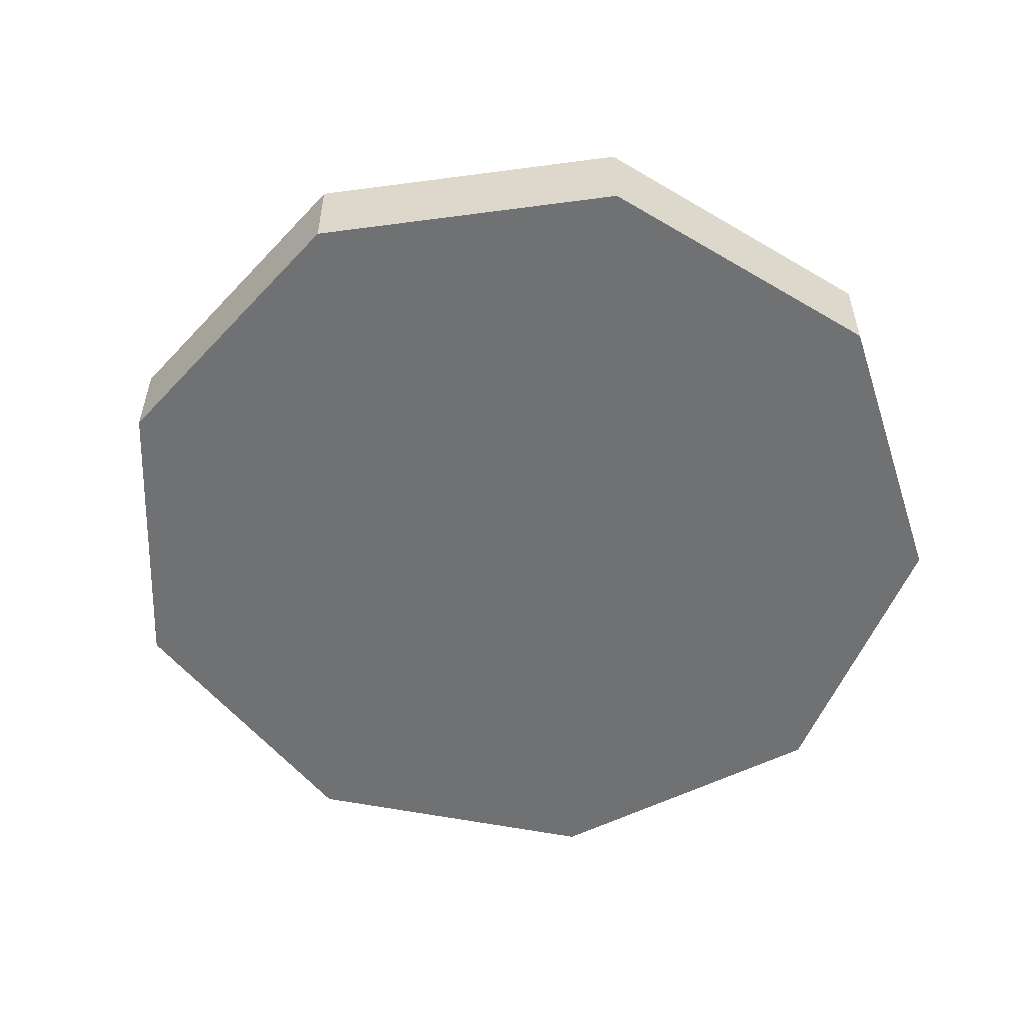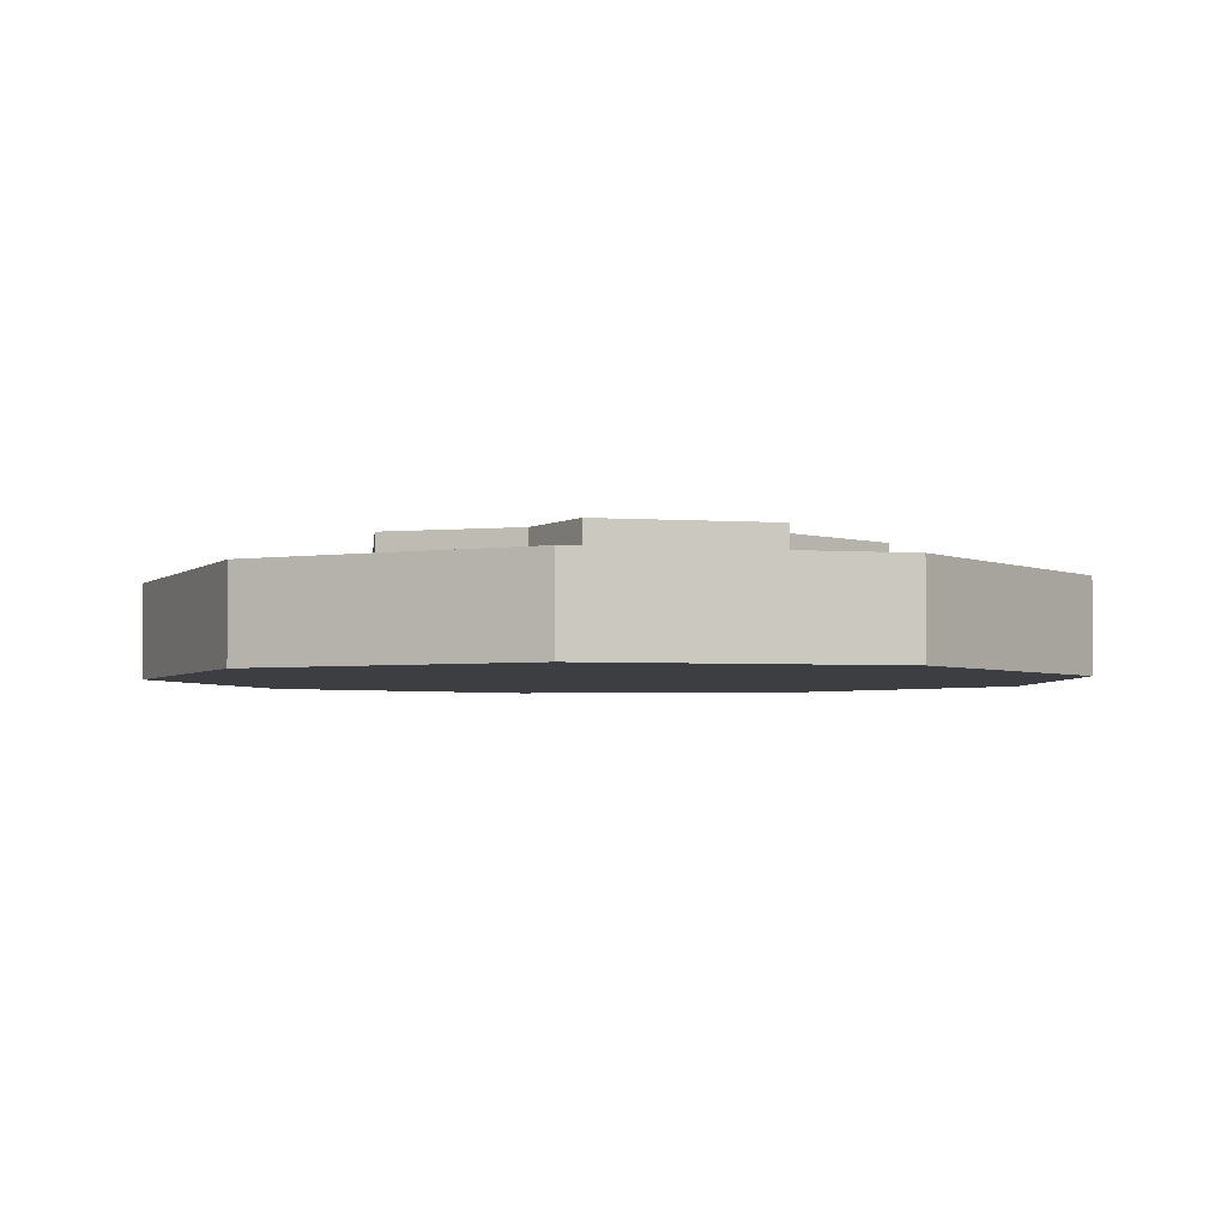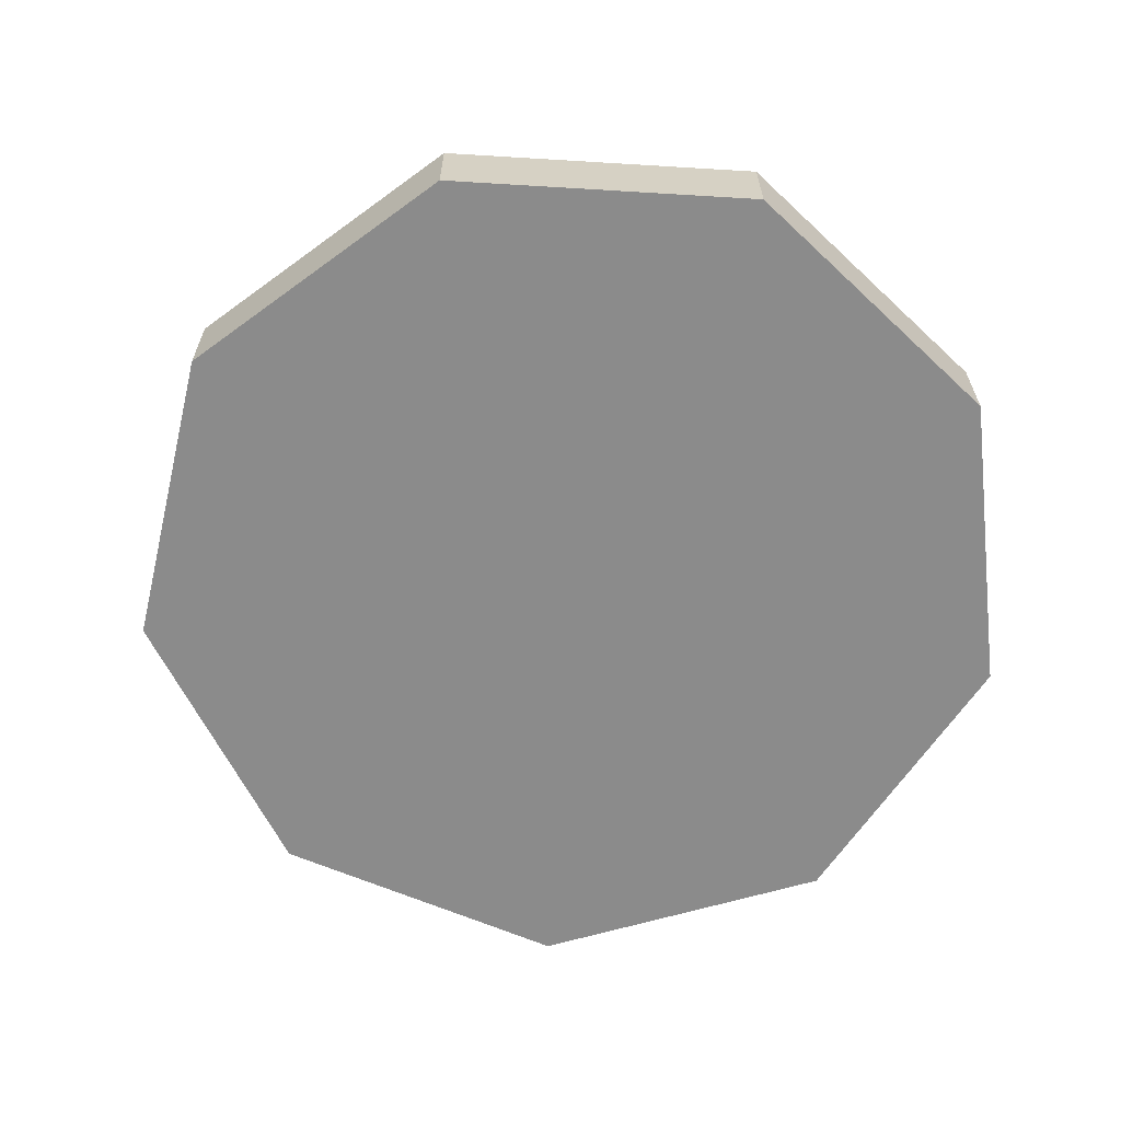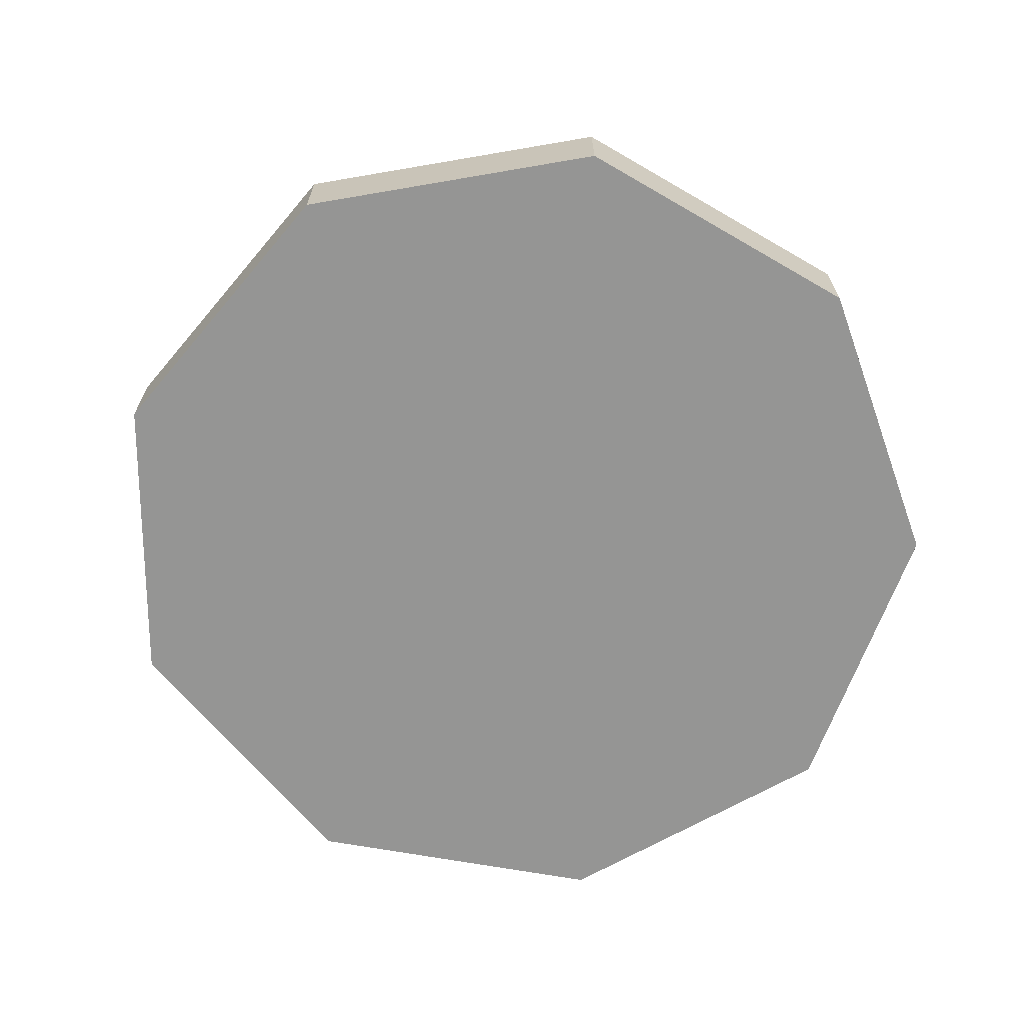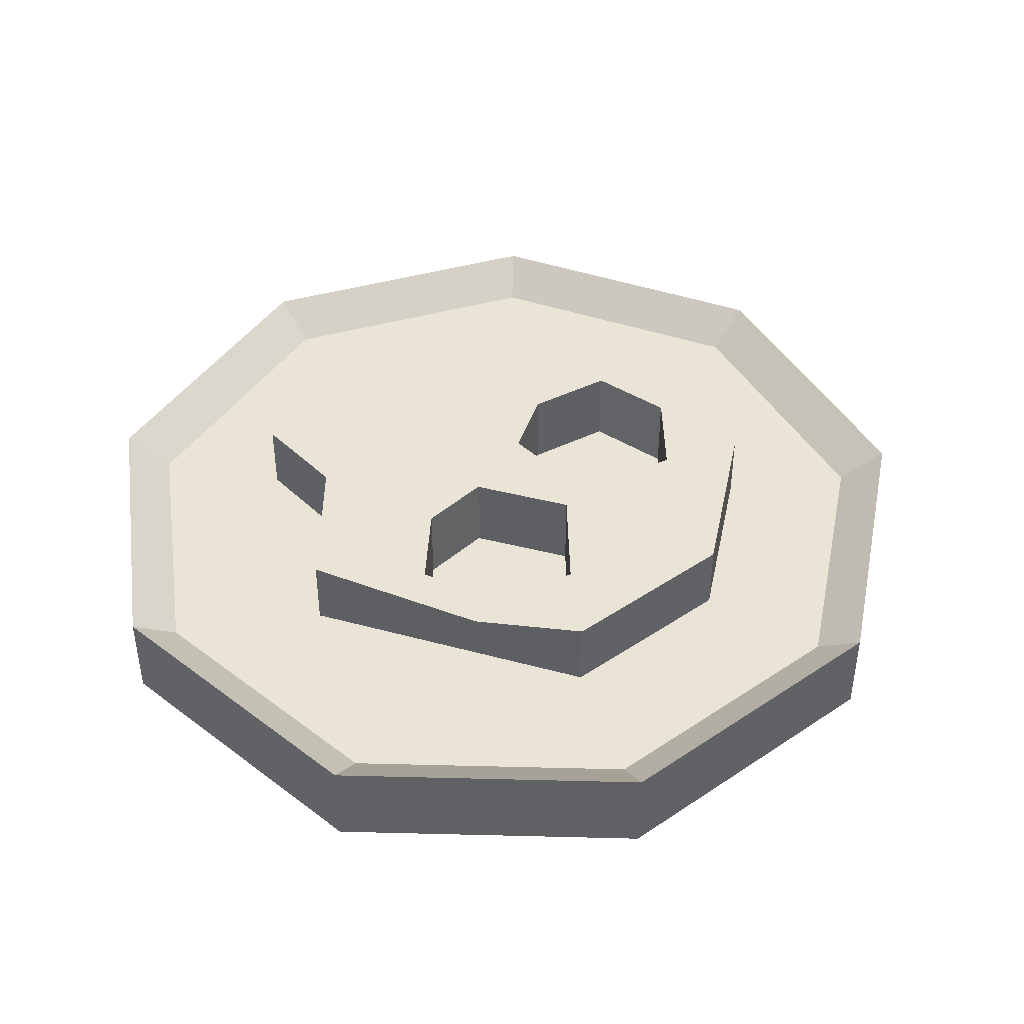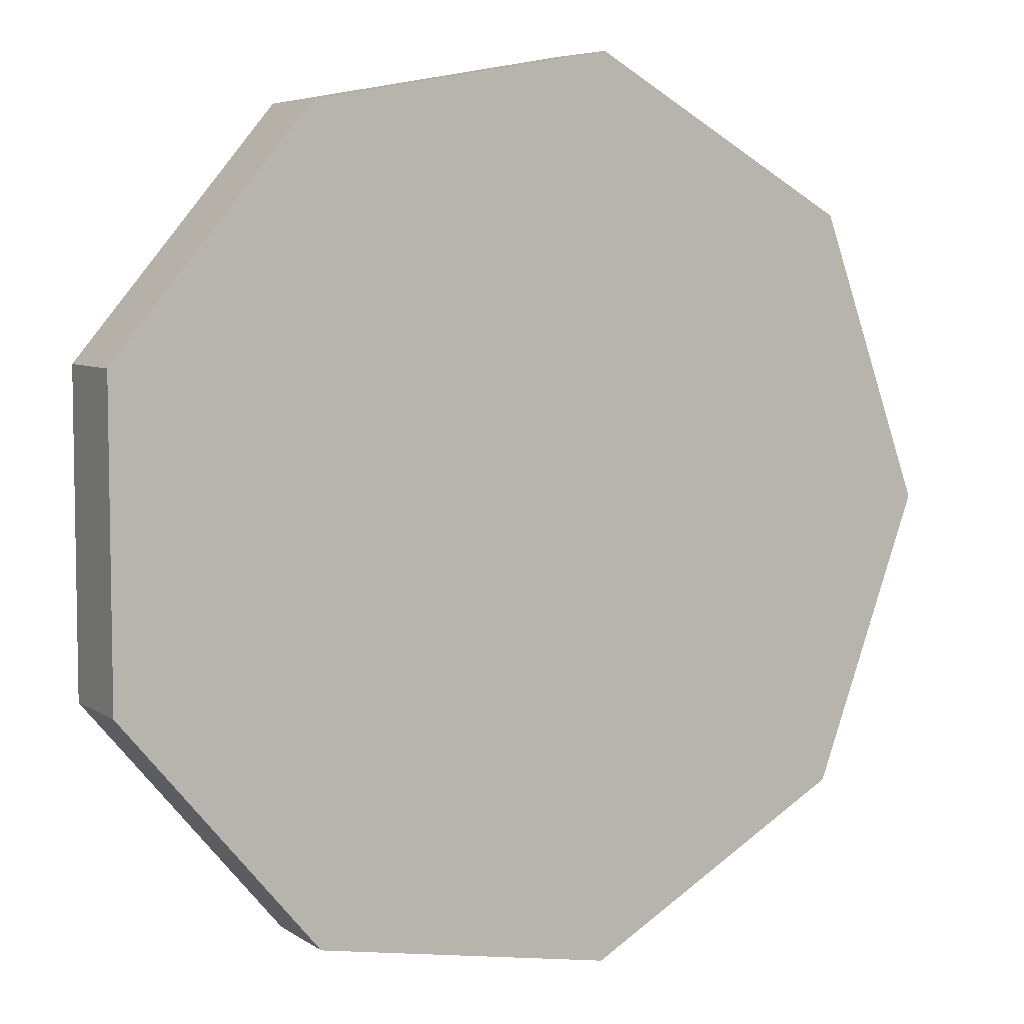
<metadata>
{"format":"obj","ext":"obj","renderer":"f3d","projection":"perspective","resolution":1024,"background":"white","views":[{"elev":-55.1,"azim":158.0,"up":"+Y"},{"elev":-3.4,"azim":-103.7,"up":"+Y"},{"elev":-63.8,"azim":-173.5,"up":"+Y"},{"elev":-67.4,"azim":119.8,"up":"+Y"},{"elev":43.6,"azim":31.7,"up":"+Y"},{"elev":6.2,"azim":-29.1,"up":"+Z"}]}
</metadata>
<code>
o cylinder1
v 1 0.1015 -3.449e-17
v 0.766 0.1015 0.6428
v 0.1736 0.1015 0.9848
v -0.5 0.1015 0.866
v -0.9397 0.1015 0.342
v -0.9397 0.1015 -0.342
v -0.5 0.1015 -0.866
v 0.1736 0.1015 -0.9848
v 0.766 0.1015 -0.6428
v 1 -0.1015 0
v 0.766 -0.1015 0.6428
v 0.1736 -0.1015 0.9848
v -0.5 -0.1015 0.866
v -0.9397 -0.1015 0.342
v -0.9397 -0.1015 -0.342
v -0.5 -0.1015 -0.866
v 0.1736 -0.1015 -0.9848
v 0.766 -0.1015 -0.6428
v 0.6879 0.02895 0.5772
v 0.898 0.02895 -2.803e-17
v 0.6879 0.02895 -0.5772
v 0.1559 0.02895 -0.8844
v -0.449 0.02895 -0.7777
v -0.8438 0.02895 -0.3071
v -0.8438 0.02895 0.3071
v -0.449 0.02895 0.7777
v 0.1559 0.02895 0.8844
v 0.4609 0.02895 0.3867
v 0.6017 0.02895 -1.771e-18
v 0.4609 0.02895 -0.3867
v -0.1852 0.02895 -0.5467
v -0.3534 0.02895 -0.2669
v -0.5654 0.02895 -0.2058
v -0.5654 0.02895 0.2058
v -0.3534 0.02895 0.2669
v -0.1852 0.02895 0.5467
v 0.4609 0.1881 0.3867
v 0.6017 0.1881 -2.731e-18
v 0.4609 0.1881 -0.3867
v -0.1852 0.1881 -0.5467
v -0.3534 0.1881 -0.2669
v -0.5654 0.1881 -0.2058
v -0.5654 0.1881 0.2058
v -0.3534 0.1881 0.2669
v -0.1852 0.1881 0.5467
v 0.343 0.1881 0.2396
v 0.343 0.1881 -0.2396
v 0.046 0.1881 -0.4229
v -0.009622 0.1881 -0.09599
v -0.009622 0.1881 0.09599
v 0.046 0.1881 0.4229
v 0.2336 0.1881 -0.4087
v -0.0462 0.1881 -0.2533
v 0.2114 0.1881 -0.03686
v -0.0462 0.1881 0.2533
v 0.2336 0.1881 0.4087
v 0.2114 0.1881 0.03686
v 0.2327 0.1881 -0.4896
v -0.2693 0.1881 -0.4068
v -0.2693 0.1881 0.4068
v 0.2327 0.1881 0.4896
v -0.0462 0.009414 0.2533
v 0.046 0.009414 0.4229
v 0.2336 0.009414 0.4087
v 0.343 0.009414 0.2396
v 0.2114 0.009414 0.03686
v -0.009622 0.009414 0.09599
v 0.2336 0.009414 -0.4087
v 0.046 0.009414 -0.4229
v -0.0462 0.009414 -0.2533
v -0.009622 0.009414 -0.09599
v 0.2114 0.009414 -0.03686
v 0.343 0.009414 -0.2396
g cylinder1_default
f 2 11 10 1
f 2 19 27 3
f 4 13 12 3
f 5 25 24 6
f 7 16 15 6
f 7 23 22 8
f 9 18 17 8
f 9 21 20 1
f 20 29 28 19
f 22 31 30 21
f 24 33 32 23
f 27 36 35 26
f 28 37 61 45 36
f 35 44 43 34
f 38 46 37
f 39 47 38
f 40 48 52 58
f 41 49 53 59
f 43 50 49 42
f 44 60 55 50
f 46 65 64 56
f 50 67 66 57
f 51 63 62 55
f 54 57 46 47
f 1 10 18 9
f 1 20 19 2
f 3 12 11 2
f 3 27 26 4
f 6 15 14 5
f 6 24 23 7
f 8 17 16 7
f 8 22 21 9
f 19 28 36 27
f 21 30 29 20
f 25 34 33 24
f 29 38 37 28
f 32 41 59 40 31
f 37 46 56 61
f 38 47 46
f 39 58 52 47
f 42 49 41
f 44 50 43
f 45 51 55 60
f 48 69 68 52
f 54 72 71 49
f 55 62 67 50
f 56 64 63 51
f 57 66 65 46
f 5 14 13 4
f 23 32 31 22
f 26 35 34 25
f 30 39 38 29
f 33 42 41 32
f 36 45 60 44 35
f 40 59 53 48
f 45 61 56 51
f 49 71 70 53
f 50 57 54 49
f 52 68 73 47
f 4 26 25 5
f 11 12 13 14 15 16 17 18 10
f 31 40 58 39 30
f 34 43 42 33
f 47 73 72 54
f 53 70 69 48

</code>
